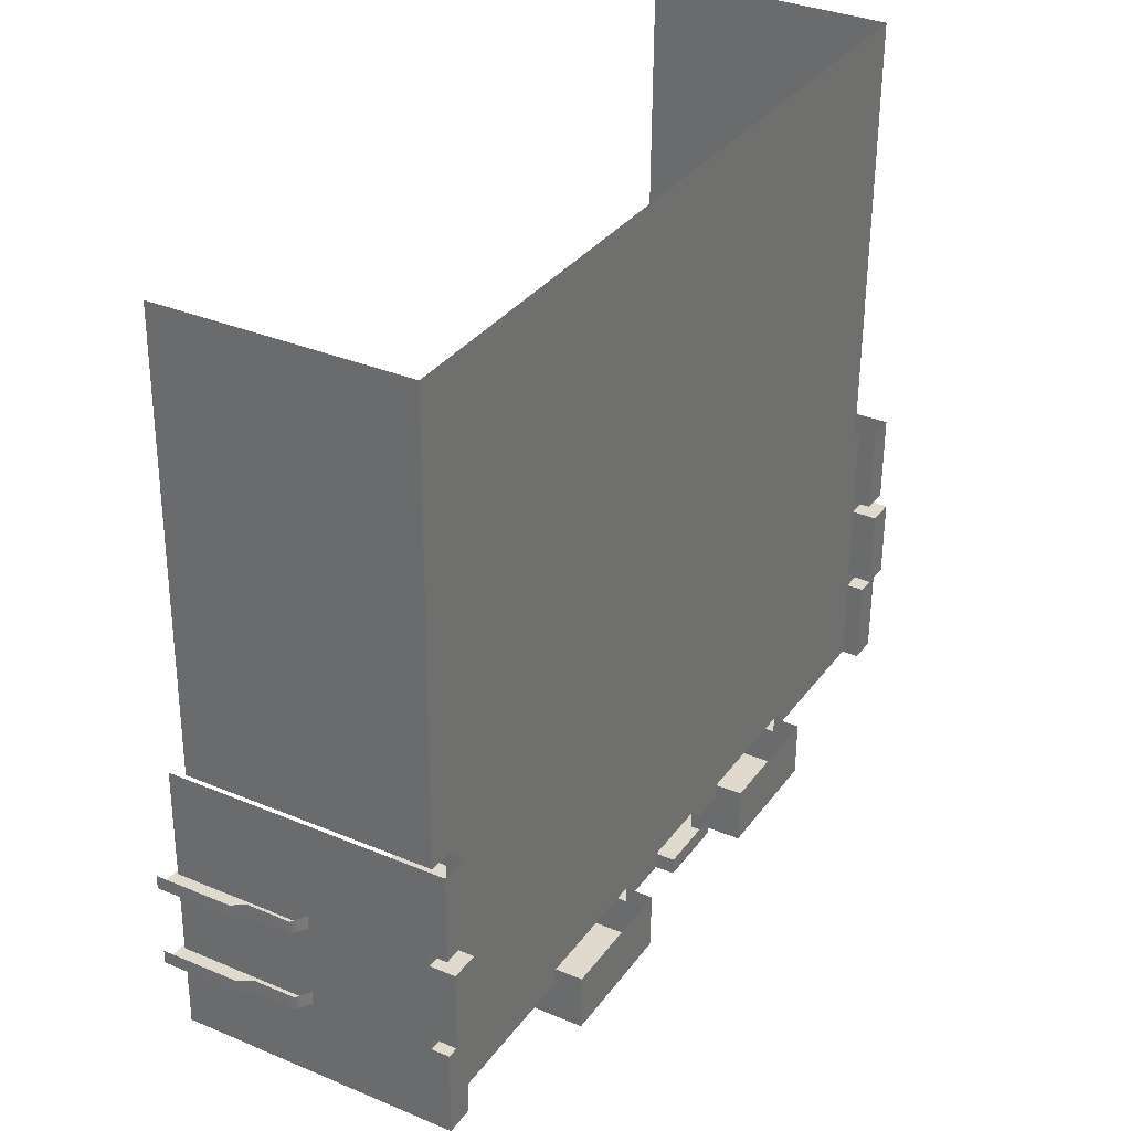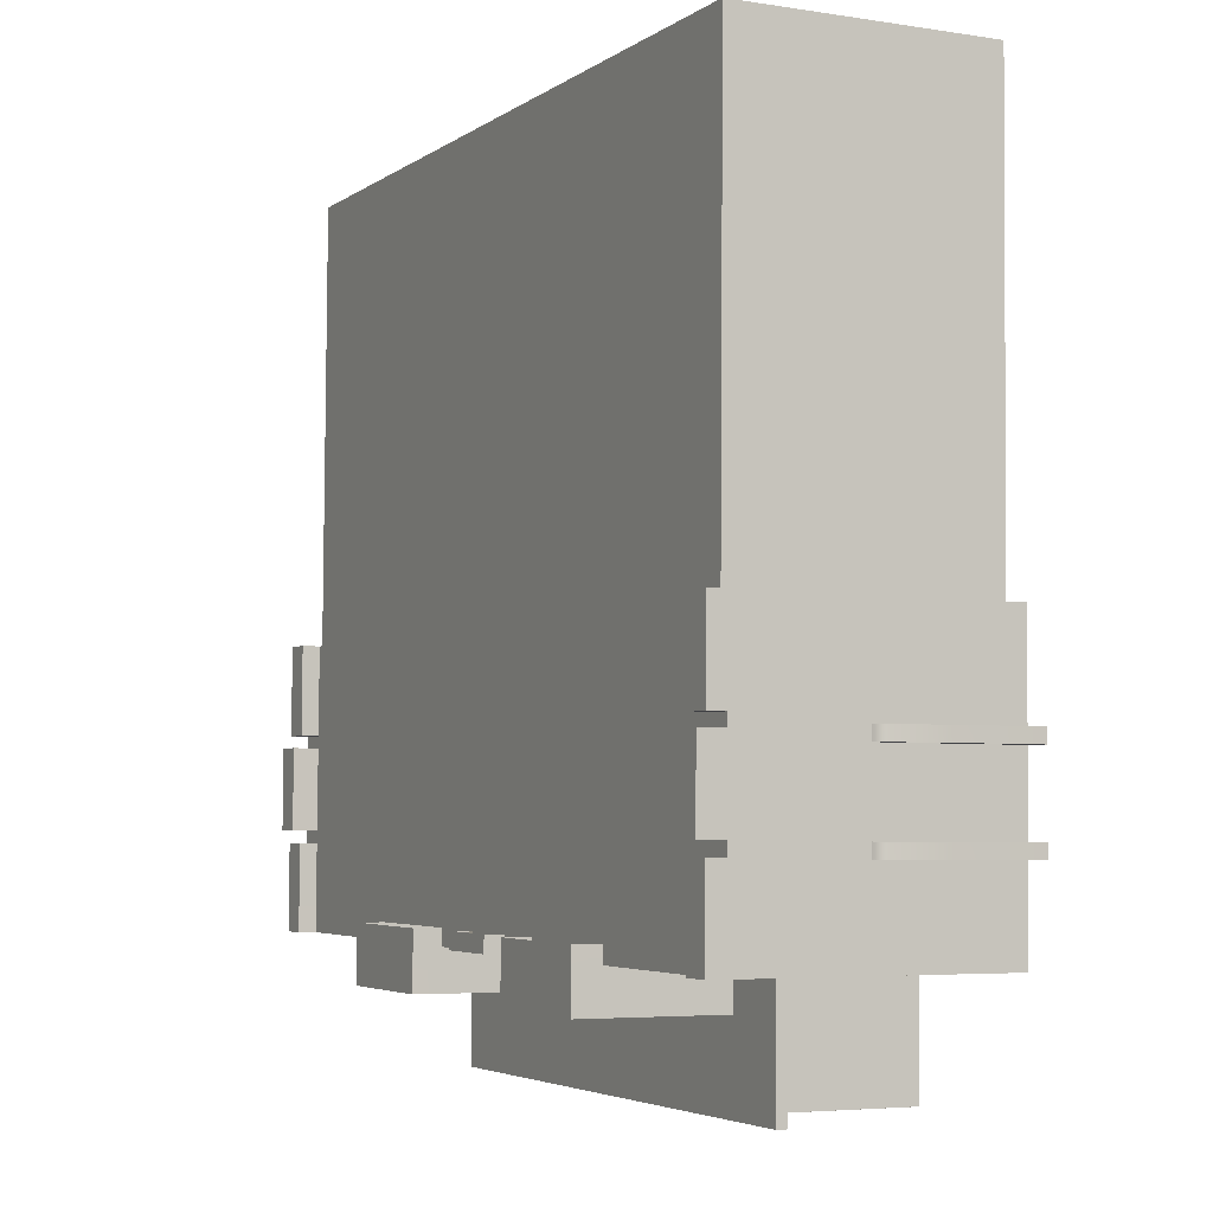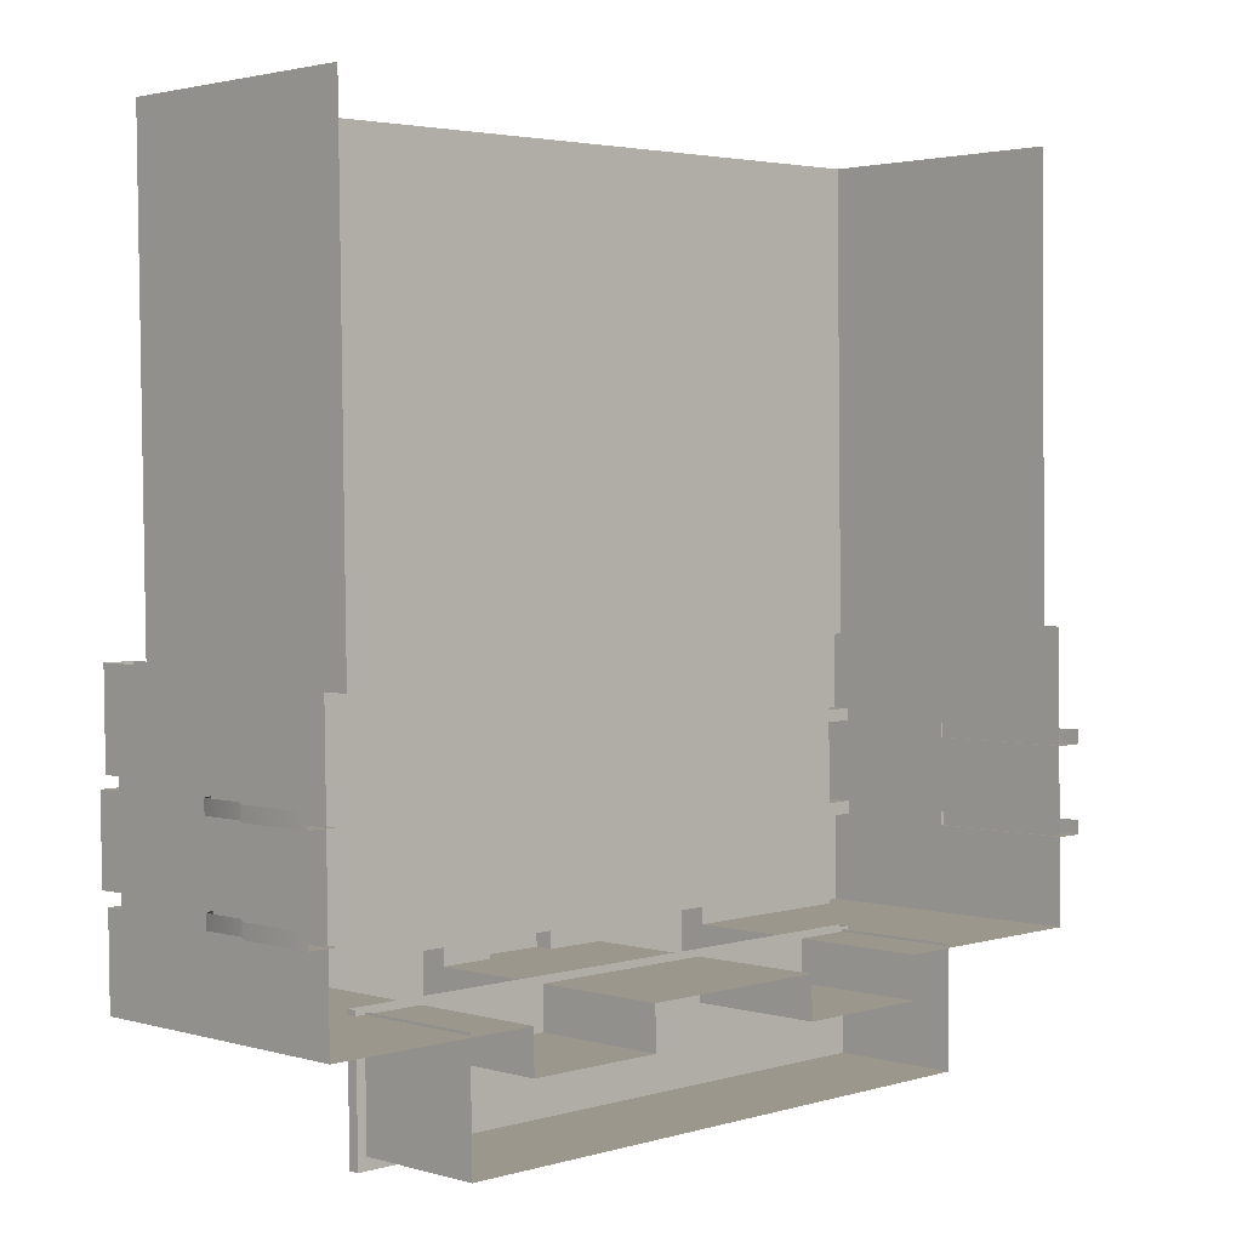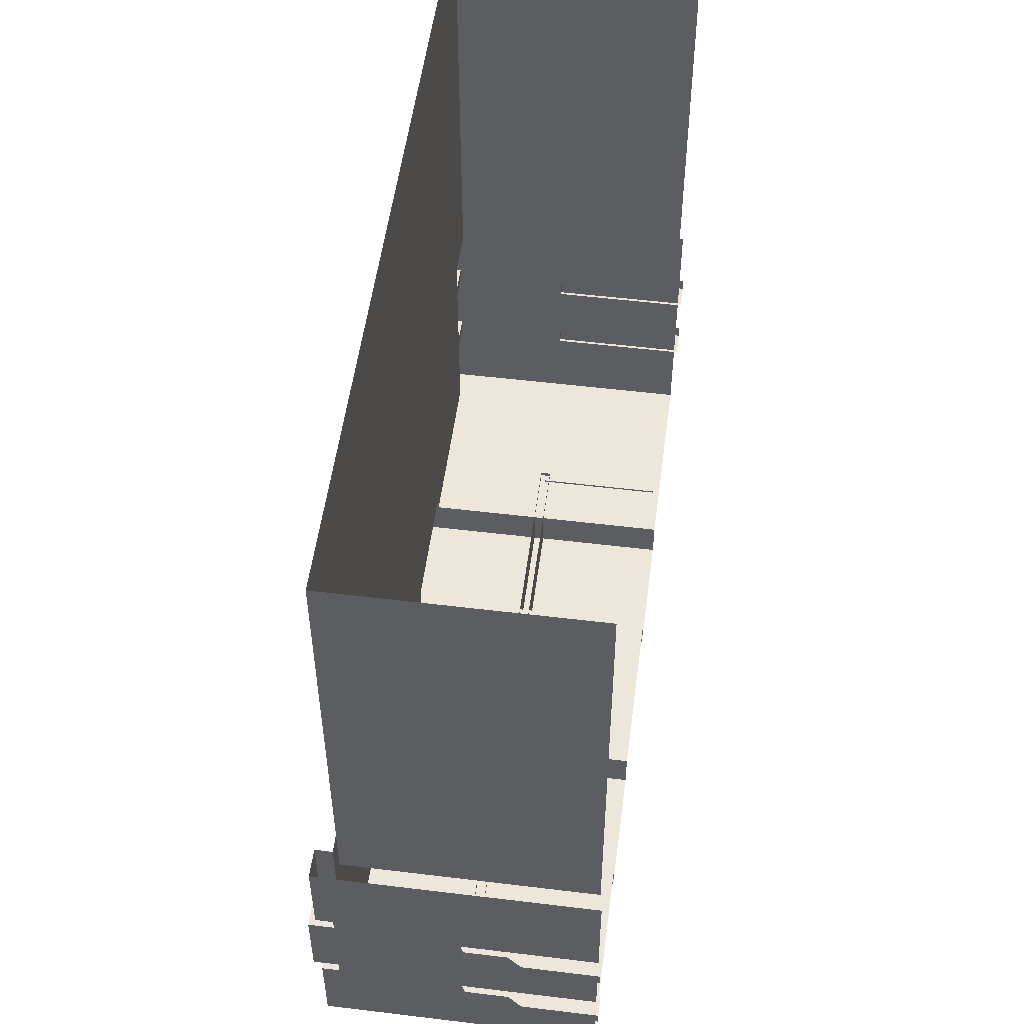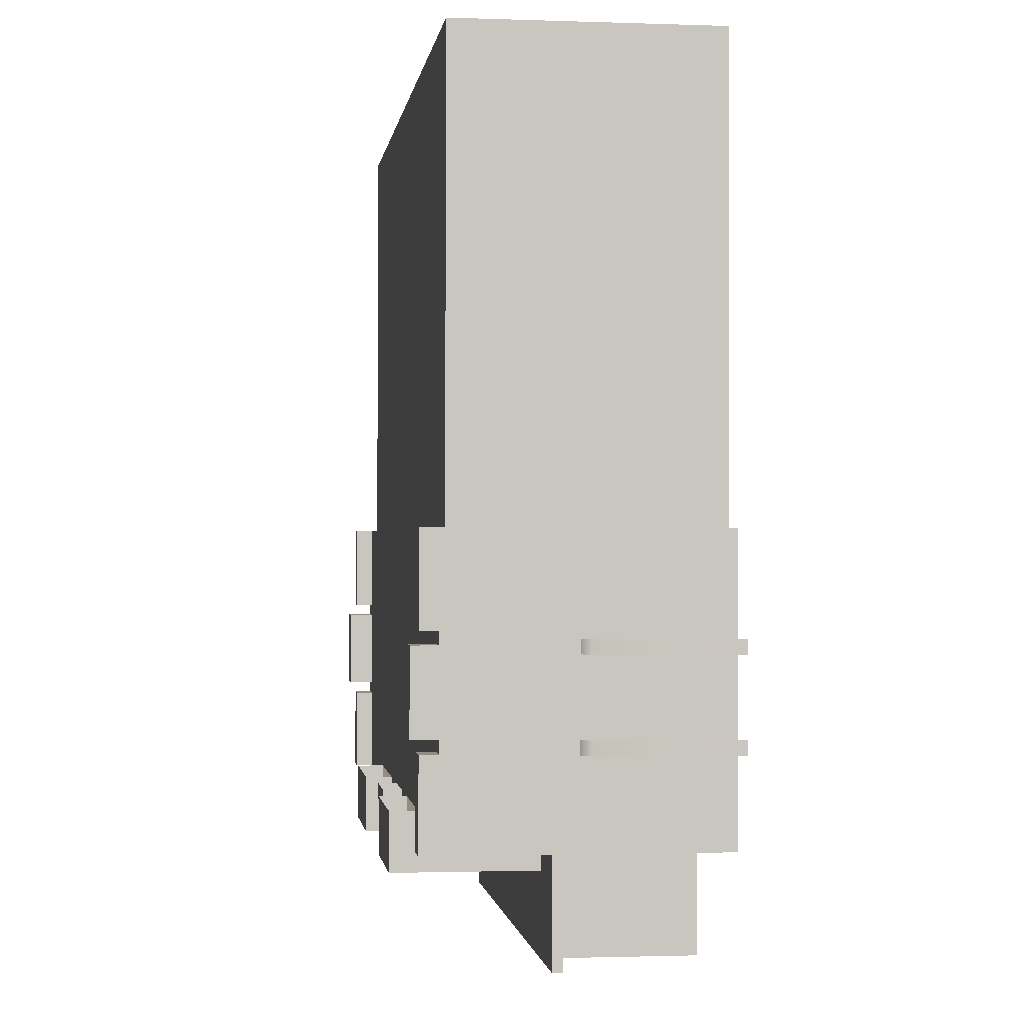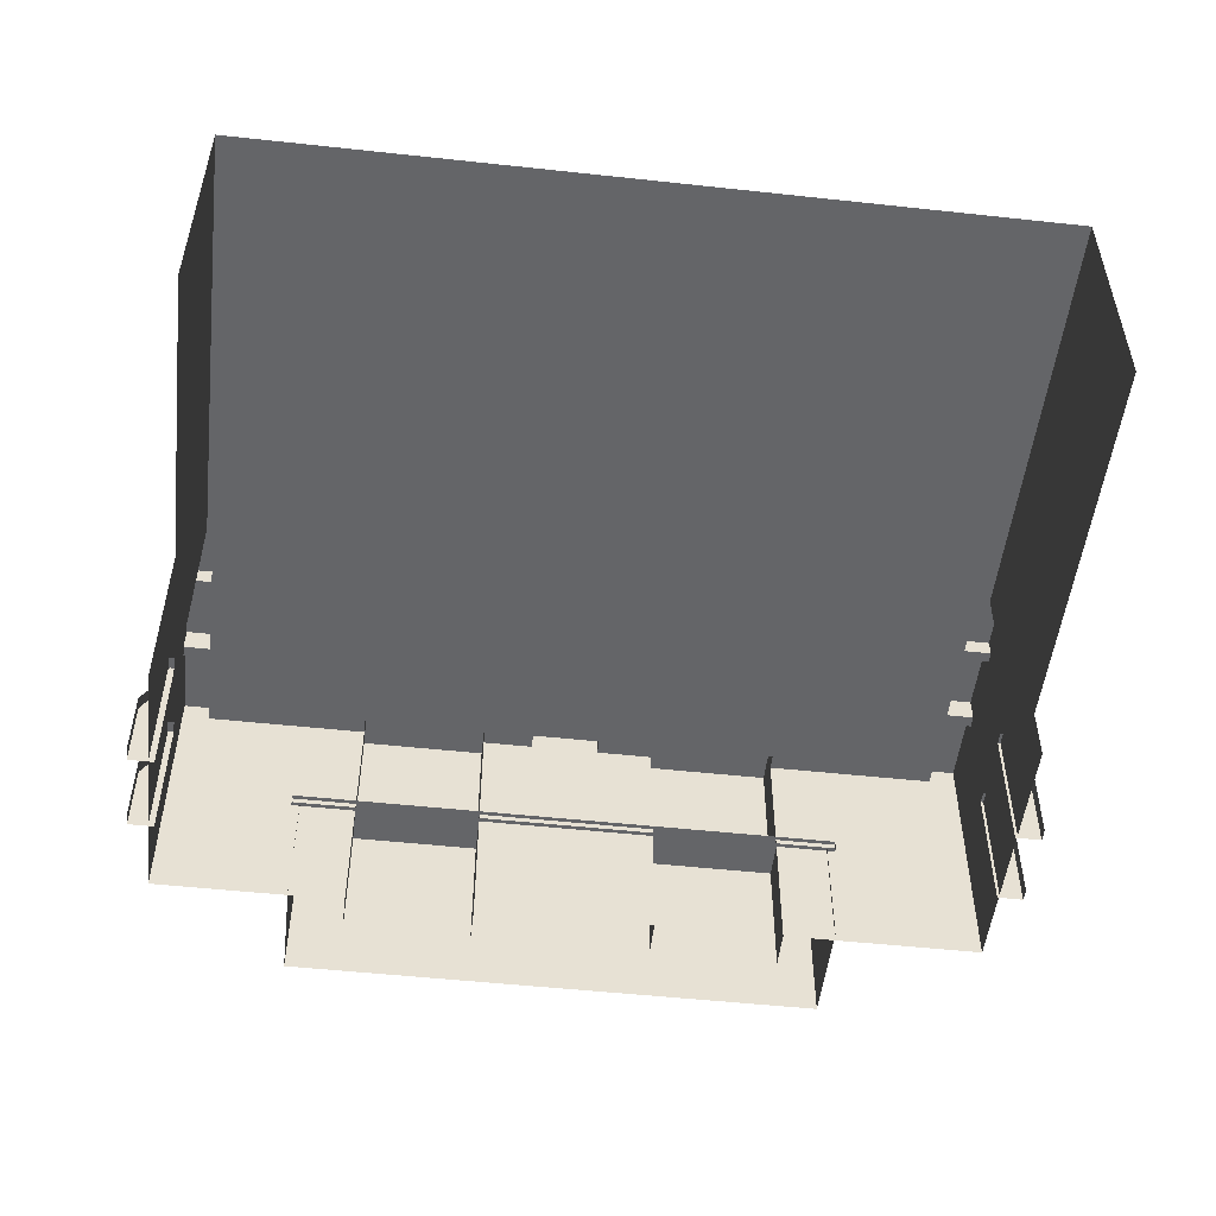
<metadata>
{"format":"obj","ext":"obj","renderer":"f3d","projection":"perspective","resolution":1024,"background":"white","views":[{"elev":33.4,"azim":120.0,"up":"+Z"},{"elev":-4.9,"azim":-116.3,"up":"+Z"},{"elev":2.2,"azim":-44.3,"up":"+Z"},{"elev":52.3,"azim":-82.5,"up":"+Z"},{"elev":-1.5,"azim":-97.3,"up":"+Z"},{"elev":-51.5,"azim":-7.5,"up":"+Y"}]}
</metadata>
<code>
o Old_Admin_Bldg_5_Mesh.001
v 0.007875 5.1e-05 -0.01146
v -0.008148 5.1e-05 -0.01168
v -0.008197 5.1e-05 -0.008153
v 0.007826 5.1e-05 -0.007929
v -0.008148 -0.000235 -0.01168
v -0.008197 -0.000235 -0.008153
v 0.007826 -0.000235 -0.007929
v 0.007875 -0.000235 -0.01146
v -0.01102 -0.003871 -0.008319
v -0.0118 -0.003871 -0.00833
v -0.0118 0.003222 -0.00833
v -0.01102 0.003222 -0.008319
v -0.01102 0.003704 -0.008319
v -0.0118 0.003704 -0.00833
v -0.01181 0.003704 -0.007877
v -0.01103 0.003704 -0.007866
v -0.01181 -0.003871 -0.007877
v -0.01181 0.003222 -0.007877
v 0.0118 -0.003871 -0.007547
v 0.01181 -0.003871 -0.008
v 0.01181 0.003222 -0.008
v 0.0118 0.003222 -0.007547
v -0.01184 -0.003871 -0.005611
v -0.01187 -0.003871 -0.003423
v -0.01187 0.003222 -0.003423
v -0.01184 0.003222 -0.005611
v -0.01106 0.003917 -0.0056
v -0.01184 0.003917 -0.005611
v -0.01187 0.003917 -0.003423
v -0.01109 0.003917 -0.003412
v 0.01174 -0.003871 -0.003093
v 0.01177 -0.003871 -0.005281
v 0.01177 0.003222 -0.005281
v 0.01174 0.003222 -0.003093
v -0.01188 -0.003871 -0.003096
v -0.01188 0.003222 -0.003096
v -0.01109 0.003222 -0.003412
v -0.01109 0.003222 -0.003085
v 0.01174 -0.003871 -0.002766
v 0.01174 0.003222 -0.002766
v 0.002327 0.003222 -0.003225
v 0.000679 0.003222 -0.003248
v 0.000675 0.003222 -0.002921
v 0.002323 0.003222 -0.002898
v 0.002358 0.003222 -0.005412
v 0.00071 0.003222 -0.005435
v 0.002396 0.003222 -0.008131
v 0.000748 0.003222 -0.008154
v 0.000742 0.003222 -0.007702
v 0.002389 0.003222 -0.007679
v 0.002396 -0.003871 -0.008131
v 0.000748 -0.003871 -0.008154
v 0.01094 0.003222 -0.003104
v 0.01094 0.003222 -0.002777
v 0.01177 0.003917 -0.005281
v 0.01098 0.003917 -0.005292
v 0.01094 0.003917 -0.003104
v 0.01174 0.003917 -0.003093
v 0.01181 0.003704 -0.008
v 0.01101 0.003704 -0.008011
v 0.01101 0.003704 -0.007559
v 0.0118 0.003704 -0.007547
v 0.01101 -0.003871 -0.008011
v 0.01101 0.003222 -0.008011
v -0.01184 -0.003871 -0.005962
v -0.01184 0.003222 -0.005962
v -0.01105 0.003222 -0.005951
v -0.01106 0.003222 -0.0056
v 0.002363 0.003222 -0.005763
v 0.000715 0.003222 -0.005786
v 0.01178 0.003222 -0.005632
v 0.01098 0.003222 -0.005643
v 0.01098 0.003222 -0.005292
v 0.01178 -0.003871 -0.005632
v -0.01191 -0.003871 -0.000678
v -0.01191 0.003222 -0.000678
v -0.01109 0.003704 -0.003085
v -0.01188 0.003704 -0.003096
v -0.01191 0.003704 -0.000678
v -0.01113 0.003704 -0.000667
v 0.000641 0.003222 -0.000503
v 0.002289 0.003222 -0.00048
v 0.01174 0.003704 -0.002766
v 0.01094 0.003704 -0.002777
v 0.01091 0.003704 -0.00036
v 0.0117 0.003704 -0.000348
v 0.0117 -0.003871 -0.000348
v 0.0117 0.003222 -0.000348
v -0.01105 0.003704 -0.005951
v -0.01184 0.003704 -0.005962
v -0.01103 0.003222 -0.007866
v 0.01101 0.003222 -0.007559
v 0.01178 0.003704 -0.005632
v 0.01098 0.003704 -0.005643
v -0.01113 0.003222 -0.000667
v 0.01091 0.003222 -0.00036
v -0.001261 -0.003871 -0.008182
v -0.001261 0.003222 -0.008182
v 0.000742 0.003738 -0.007702
v 0.000748 0.003738 -0.008154
v -0.001261 0.003738 -0.008182
v -0.001267 0.003738 -0.00773
v -0.001294 0.003222 -0.005814
v -0.001299 0.003222 -0.005463
v -0.00133 0.003222 -0.003276
v -0.001334 0.003222 -0.002949
v -0.001368 0.003222 -0.000531
v -0.006342 -0.003871 -0.008253
v -0.006342 0.003222 -0.008253
v -0.006348 0.003222 -0.007801
v -0.00638 0.003222 -0.005534
v -0.006375 0.003222 -0.005885
v -0.00641 0.003222 -0.003347
v -0.006415 0.003222 -0.00302
v -0.006449 0.003222 -0.000602
v -0.001267 0.003222 -0.00773
v 0.006002 0.003222 -0.002846
v 0.005968 0.003222 -0.000429
v 0.006006 0.003222 -0.003173
v 0.006037 0.003222 -0.005361
v 0.006042 0.003222 -0.005712
v 0.006069 0.003222 -0.007628
v 0.006075 0.003972 -0.00808
v 0.002396 0.003972 -0.008131
v 0.002389 0.003972 -0.007679
v 0.006069 0.003972 -0.007628
v 0.006091 -0.003871 -0.009198
v 0.002411 -0.003871 -0.009249
v 0.002411 0.003222 -0.009249
v 0.006091 0.003222 -0.009198
v 0.006075 0.003222 -0.00808
v 0.006075 -0.003871 -0.00808
v -0.002796 0.003222 -0.002969
v -0.00283 0.003222 -0.000552
v -0.002792 0.003222 -0.003296
v -0.002761 0.003222 -0.005484
v -0.002756 0.003222 -0.005835
v -0.002729 0.003222 -0.00775
v -0.002723 0.003222 -0.008203
v -0.002723 -0.003871 -0.008203
v -0.002729 0.003972 -0.00775
v -0.002723 0.003972 -0.008203
v -0.006342 0.003972 -0.008253
v -0.006348 0.003972 -0.007801
v -0.002707 -0.003871 -0.009321
v -0.006326 -0.003871 -0.009371
v -0.006326 0.003222 -0.009371
v -0.002707 0.003222 -0.009321
v 0.002411 0.003972 -0.009249
v 0.006091 0.003972 -0.009198
v -0.006326 0.003972 -0.009371
v -0.002707 0.003972 -0.009321
v 0.01121 0.003034 -0.00072
v -0.01127 0.003034 -0.001034
v -0.01144 0.003034 0.01137
v 0.01104 0.003034 0.01168
v -0.01127 -0.003784 -0.001034
v -0.01144 -0.003784 0.01137
v 0.01104 -0.003784 0.01168
v 0.01121 -0.003784 -0.00072
v -0.01166 -0.003972 -0.006011
v -0.0124 -0.003972 -0.006022
v -0.0124 -0.001872 -0.006022
v -0.01166 -0.001872 -0.006011
v -0.01166 -7.6e-05 -0.006011
v -0.01179 -7.6e-05 -0.006013
v -0.0118 -7.6e-05 -0.005644
v -0.01167 -7.6e-05 -0.005642
v -0.0124 -0.003972 -0.005653
v -0.0124 -0.001872 -0.005653
v -0.01217 -0.0015 -0.006018
v -0.01218 -0.0015 -0.00565
v -0.01218 -0.000311 -0.005649
v -0.01217 -0.000311 -0.006018
v -0.01166 -0.0015 -0.006011
v -0.01166 -0.000311 -0.006011
v -0.007904 -0.003679 -0.01136
v -0.007948 -0.003679 -0.008213
v -0.007948 -8.7e-05 -0.008213
v -0.007904 -8.7e-05 -0.01136
v 0.007578 -0.003679 -0.007997
v 0.007622 -0.003679 -0.01115
v 0.007622 -8.7e-05 -0.01115
v 0.007578 -8.7e-05 -0.007996
v -0.0117 -0.003972 -0.003643
v -0.01243 -0.003972 -0.003653
v -0.01243 -0.001872 -0.003653
v -0.0117 -0.001872 -0.003643
v -0.0117 -7.6e-05 -0.003643
v -0.01183 -7.6e-05 -0.003644
v -0.01183 -7.6e-05 -0.003276
v -0.0117 -7.6e-05 -0.003274
v -0.01244 -0.003972 -0.003285
v -0.01244 -0.001872 -0.003285
v -0.0122 -0.0015 -0.00365
v -0.01221 -0.0015 -0.003281
v -0.01221 -0.000311 -0.003281
v -0.0122 -0.000311 -0.00365
v -0.0117 -0.0015 -0.003643
v -0.0117 -0.000311 -0.003643
v 0.0117 -0.003972 -0.005684
v 0.0117 -0.001872 -0.005684
v 0.01244 -0.001872 -0.005674
v 0.01244 -0.003972 -0.005674
v 0.0117 -7.6e-05 -0.005684
v 0.0117 -7.6e-05 -0.005316
v 0.01183 -7.6e-05 -0.005314
v 0.01183 -7.6e-05 -0.005682
v 0.01243 -0.001872 -0.005306
v 0.01243 -0.003972 -0.005306
v 0.01221 -0.0015 -0.005677
v 0.01221 -0.000311 -0.005677
v 0.0122 -0.000311 -0.005309
v 0.0122 -0.0015 -0.005309
v 0.0117 -0.0015 -0.005684
v 0.0117 -0.000311 -0.005684
v 0.01167 -0.003972 -0.00337
v 0.01167 -0.001872 -0.00337
v 0.0124 -0.001872 -0.00336
v 0.0124 -0.003972 -0.00336
v 0.01167 -7.6e-05 -0.00337
v 0.01166 -7.6e-05 -0.003002
v 0.0118 -7.6e-05 -0.003
v 0.0118 -7.6e-05 -0.003368
v 0.0124 -0.001872 -0.002991
v 0.0124 -0.003972 -0.002991
v 0.01218 -0.0015 -0.003363
v 0.01218 -0.000311 -0.003363
v 0.01217 -0.000311 -0.002994
v 0.01217 -0.0015 -0.002994
v 0.01167 -0.0015 -0.00337
v 0.01167 -0.000311 -0.00337
f 1 2 3 4
f 5 6 3 2
f 7 8 1 4
f 1 8 5 2
f 8 7 6 5
f 9 10 11 12
f 13 14 15 16
f 10 17 18 11
f 19 20 21 22
f 23 24 25 26
f 27 28 29 30
f 31 32 33 34
f 24 35 36 25
f 37 25 36 38
f 39 31 34 40
f 41 42 43 44
f 45 46 42 41
f 47 48 49 50
f 51 52 48 47
f 34 53 54 40
f 55 56 57 58
f 59 60 61 62
f 20 63 64 21
f 65 23 26 66
f 67 66 26 68
f 69 70 46 45
f 71 72 73 33
f 32 74 71 33
f 35 75 76 36
f 77 78 79 80
f 44 43 81 82
f 83 84 85 86
f 87 39 40 88
f 68 26 28 27
f 26 25 29 28
f 25 37 30 29
f 37 68 27 30
f 33 73 56 55
f 73 53 57 56
f 53 34 58 57
f 34 33 55 58
f 12 11 14 13
f 11 18 15 14
f 66 67 89 90
f 91 12 13 16
f 21 64 60 59
f 64 92 61 60
f 72 71 93 94
f 22 21 59 62
f 38 36 78 77
f 36 76 79 78
f 95 38 77 80
f 40 54 84 83
f 54 96 85 84
f 88 40 83 86
f 52 97 98 48
f 99 100 101 102
f 46 70 103 104
f 42 46 104 105
f 43 42 105 106
f 81 43 106 107
f 108 9 12 109
f 110 109 12 91
f 111 112 67 68
f 113 111 68 37
f 114 113 37 38
f 115 114 38 95
f 17 65 66 18
f 15 18 66 90
f 16 15 90 89
f 67 91 16 89
f 112 110 91 67
f 70 49 116 103
f 50 49 70 69
f 61 92 72 94
f 62 61 94 93
f 71 22 62 93
f 74 19 22 71
f 117 44 82 118
f 119 41 44 117
f 120 45 41 119
f 121 69 45 120
f 122 50 69 121
f 123 124 125 126
f 127 128 129 130
f 54 117 118 96
f 53 119 117 54
f 73 120 119 53
f 72 121 120 73
f 92 122 121 72
f 64 131 122 92
f 63 132 131 64
f 107 106 133 134
f 106 105 135 133
f 105 104 136 135
f 104 103 137 136
f 103 116 138 137
f 116 98 139 138
f 97 140 139 98
f 134 133 114 115
f 133 135 113 114
f 135 136 111 113
f 136 137 112 111
f 137 138 110 112
f 141 142 143 144
f 145 146 147 148
f 49 48 100 99
f 48 98 101 100
f 98 116 102 101
f 130 129 149 150
f 47 50 125 124
f 122 131 123 126
f 138 139 142 141
f 148 147 151 152
f 109 110 144 143
f 51 47 129 128
f 131 132 127 130
f 47 124 149 129
f 124 123 150 149
f 123 131 130 150
f 108 109 147 146
f 139 140 145 148
f 109 143 151 147
f 143 142 152 151
f 142 139 148 152
f 153 154 155 156
f 157 158 155 154
f 159 160 153 156
f 161 162 163 164
f 165 166 167 168
f 162 169 170 163
f 171 172 173 174
f 175 171 174 176
f 163 170 172 171
f 164 163 171 175
f 174 173 167 166
f 176 174 166 165
f 177 178 179 180
f 181 182 183 184
f 183 182 177 180
f 185 186 187 188
f 189 190 191 192
f 186 193 194 187
f 195 196 197 198
f 199 195 198 200
f 187 194 196 195
f 188 187 195 199
f 198 197 191 190
f 200 198 190 189
f 201 202 203 204
f 205 206 207 208
f 204 203 209 210
f 211 212 213 214
f 215 216 212 211
f 203 211 214 209
f 202 215 211 203
f 212 208 207 213
f 216 205 208 212
f 217 218 219 220
f 221 222 223 224
f 220 219 225 226
f 227 228 229 230
f 231 232 228 227
f 219 227 230 225
f 218 231 227 219
f 228 224 223 229
f 232 221 224 228

</code>
